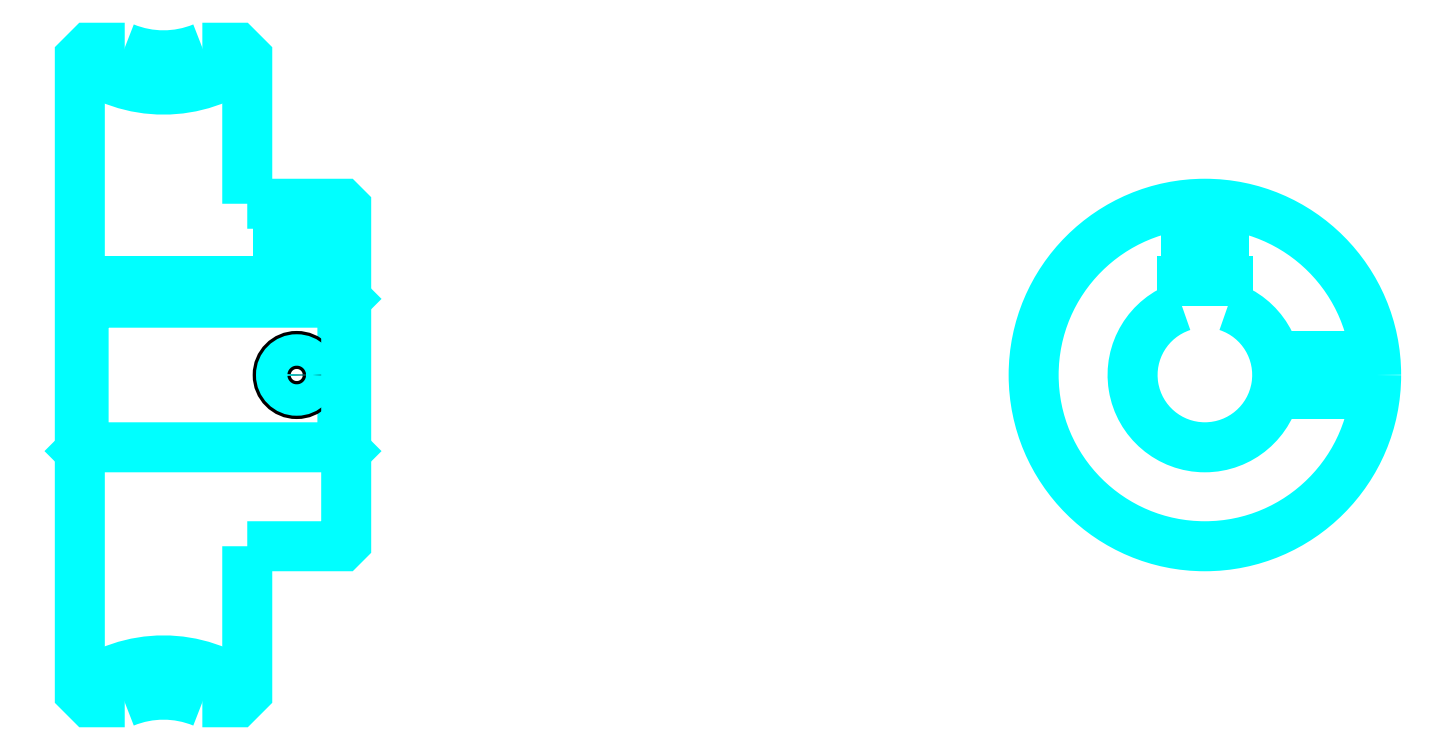
<metadata>
{"format":"dxf","ext":"dxf","renderer":"ezdxf+matplotlib","layout":"modelspace","background":"white","min_lineweight":24,"dpi":150}
</metadata>
<code>
0
SECTION
2
ENTITIES
0
ARC
8
0
10
102.6
20
162
30
0
40
18
50
232.3
51
307.7
0
ARC
8
0
10
102.6
20
50.95
30
0
40
18
50
52.33
51
127.7
0
ARC
8
0
10
102.6
20
162
30
0
40
13.5
50
247.8
51
292.2
0
ARC
8
0
10
102.6
20
50.95
30
0
40
13.5
50
67.81
51
112.2
0
LINE
8
0
10
126.6
20
116.5
30
0
11
126.1
21
116
31
0
0
LINE
8
0
10
126.6
20
96.45
30
0
11
126.1
21
96.95
31
0
0
LINE
8
0
10
91.61
20
96.45
30
0
11
92.11
21
96.95
31
0
0
POLYLINE
8
0
66
1
10
0
20
0
30
0
70
2
0
VERTEX
8
0
10
97.51
20
149.5
30
0
70
0
0
VERTEX
8
0
10
92.9
20
149.5
30
0
70
0
0
VERTEX
8
0
10
91.61
20
148.2
30
0
70
0
0
VERTEX
8
0
10
91.61
20
96.45
30
0
70
0
0
SEQEND
8
0
0
POLYLINE
8
0
66
1
10
0
20
0
30
0
70
2
0
VERTEX
8
0
10
91.61
20
96.45
30
0
70
0
0
VERTEX
8
0
10
91.61
20
64.74
30
0
70
0
0
VERTEX
8
0
10
92.9
20
63.45
30
0
70
0
0
VERTEX
8
0
10
97.51
20
63.45
30
0
70
0
0
SEQEND
8
0
0
POLYLINE
8
0
66
1
10
0
20
0
30
0
70
2
0
VERTEX
8
0
10
91.61
20
116.5
30
0
70
0
0
VERTEX
8
0
10
92.11
20
116
30
0
70
0
0
VERTEX
8
0
10
92.11
20
96.95
30
0
70
0
0
VERTEX
8
0
10
126.1
20
96.95
30
0
70
0
0
VERTEX
8
0
10
126.1
20
116
30
0
70
0
0
VERTEX
8
0
10
92.11
20
116
30
0
70
0
0
SEQEND
8
0
0
ARC
8
0
10
239.4
20
106.5
30
0
40
9.5
50
108.4
51
71.59
0
POLYLINE
8
0
66
1
10
0
20
0
30
0
70
2
0
VERTEX
8
0
10
242.4
20
115.5
30
0
70
0
0
VERTEX
8
0
10
242.4
20
118.8
30
0
70
0
0
VERTEX
8
0
10
236.4
20
118.8
30
0
70
0
0
VERTEX
8
0
10
236.4
20
115.5
30
0
70
0
0
SEQEND
8
0
0
LINE
8
0
10
91.61
20
118.8
30
0
11
126.6
21
118.8
31
0
0
POLYLINE
8
0
66
1
10
0
20
0
30
0
70
2
0
VERTEX
8
0
10
122.6
20
129
30
0
70
0
0
VERTEX
8
0
10
122.6
20
118.8
30
0
70
0
0
SEQEND
8
0
0
POLYLINE
8
0
66
1
10
0
20
0
30
0
70
2
0
VERTEX
8
0
10
117.6
20
129
30
0
70
0
0
VERTEX
8
0
10
117.6
20
118.8
30
0
70
0
0
SEQEND
8
0
0
POLYLINE
8
0
66
1
10
0
20
0
30
0
70
2
0
VERTEX
8
0
10
122.2
20
129
30
0
70
0
0
VERTEX
8
0
10
122.2
20
118.8
30
0
70
0
0
SEQEND
8
0
0
POLYLINE
8
0
66
1
10
0
20
0
30
0
70
2
0
VERTEX
8
0
10
118
20
129
30
0
70
0
0
VERTEX
8
0
10
118
20
118.8
30
0
70
0
0
SEQEND
8
0
0
POLYLINE
8
0
66
1
10
0
20
0
30
0
70
2
0
VERTEX
8
0
10
236.9
20
118.8
30
0
70
0
0
VERTEX
8
0
10
236.9
20
128.8
30
0
70
0
0
SEQEND
8
0
0
POLYLINE
8
0
66
1
10
0
20
0
30
0
70
2
0
VERTEX
8
0
10
241.9
20
118.8
30
0
70
0
0
VERTEX
8
0
10
241.9
20
128.8
30
0
70
0
0
SEQEND
8
0
0
POLYLINE
8
0
66
1
10
0
20
0
30
0
70
2
0
VERTEX
8
0
10
237.4
20
118.8
30
0
70
0
0
VERTEX
8
0
10
237.4
20
128.9
30
0
70
0
0
SEQEND
8
0
0
POLYLINE
8
0
66
1
10
0
20
0
30
0
70
2
0
VERTEX
8
0
10
241.5
20
118.8
30
0
70
0
0
VERTEX
8
0
10
241.5
20
128.9
30
0
70
0
0
SEQEND
8
0
0
CIRCLE
8
0
10
120.1
20
106.5
30
0
40
2.5
0
CIRCLE
8
0
10
120.1
20
106.5
30
0
40
2.065
0
POLYLINE
8
0
66
1
10
0
20
0
30
0
70
2
0
VERTEX
8
0
10
248.6
20
109
30
0
70
0
0
VERTEX
8
0
10
261.8
20
109
30
0
70
0
0
SEQEND
8
0
0
POLYLINE
8
0
66
1
10
0
20
0
30
0
70
2
0
VERTEX
8
0
10
248.6
20
104
30
0
70
0
0
VERTEX
8
0
10
261.8
20
104
30
0
70
0
0
SEQEND
8
0
0
POLYLINE
8
0
66
1
10
0
20
0
30
0
70
2
0
VERTEX
8
0
10
248.7
20
108.5
30
0
70
0
0
VERTEX
8
0
10
261.8
20
108.5
30
0
70
0
0
SEQEND
8
0
0
POLYLINE
8
0
66
1
10
0
20
0
30
0
70
2
0
VERTEX
8
0
10
248.7
20
104.4
30
0
70
0
0
VERTEX
8
0
10
261.8
20
104.4
30
0
70
0
0
SEQEND
8
0
0
POLYLINE
8
0
66
1
10
0
20
0
30
0
70
2
0
VERTEX
8
0
10
113.6
20
129
30
0
70
0
0
VERTEX
8
0
10
113.6
20
148.2
30
0
70
0
0
VERTEX
8
0
10
112.3
20
149.5
30
0
70
0
0
VERTEX
8
0
10
107.7
20
149.5
30
0
70
0
0
SEQEND
8
0
0
POLYLINE
8
0
66
1
10
0
20
0
30
0
70
2
0
VERTEX
8
0
10
107.7
20
63.45
30
0
70
0
0
VERTEX
8
0
10
112.3
20
63.45
30
0
70
0
0
VERTEX
8
0
10
113.6
20
64.74
30
0
70
0
0
VERTEX
8
0
10
113.6
20
83.95
30
0
70
0
0
SEQEND
8
0
0
POLYLINE
8
0
66
1
10
0
20
0
30
0
70
2
0
VERTEX
8
0
10
113.6
20
83.95
30
0
70
0
0
VERTEX
8
0
10
126.1
20
83.95
30
0
70
0
0
VERTEX
8
0
10
126.6
20
84.45
30
0
70
0
0
VERTEX
8
0
10
126.6
20
128.5
30
0
70
0
0
VERTEX
8
0
10
126.1
20
129
30
0
70
0
0
VERTEX
8
0
10
113.6
20
129
30
0
70
0
0
SEQEND
8
0
0
CIRCLE
8
0
10
239.4
20
106.5
30
0
40
22.5
0
ENDSEC
0
EOF

</code>
